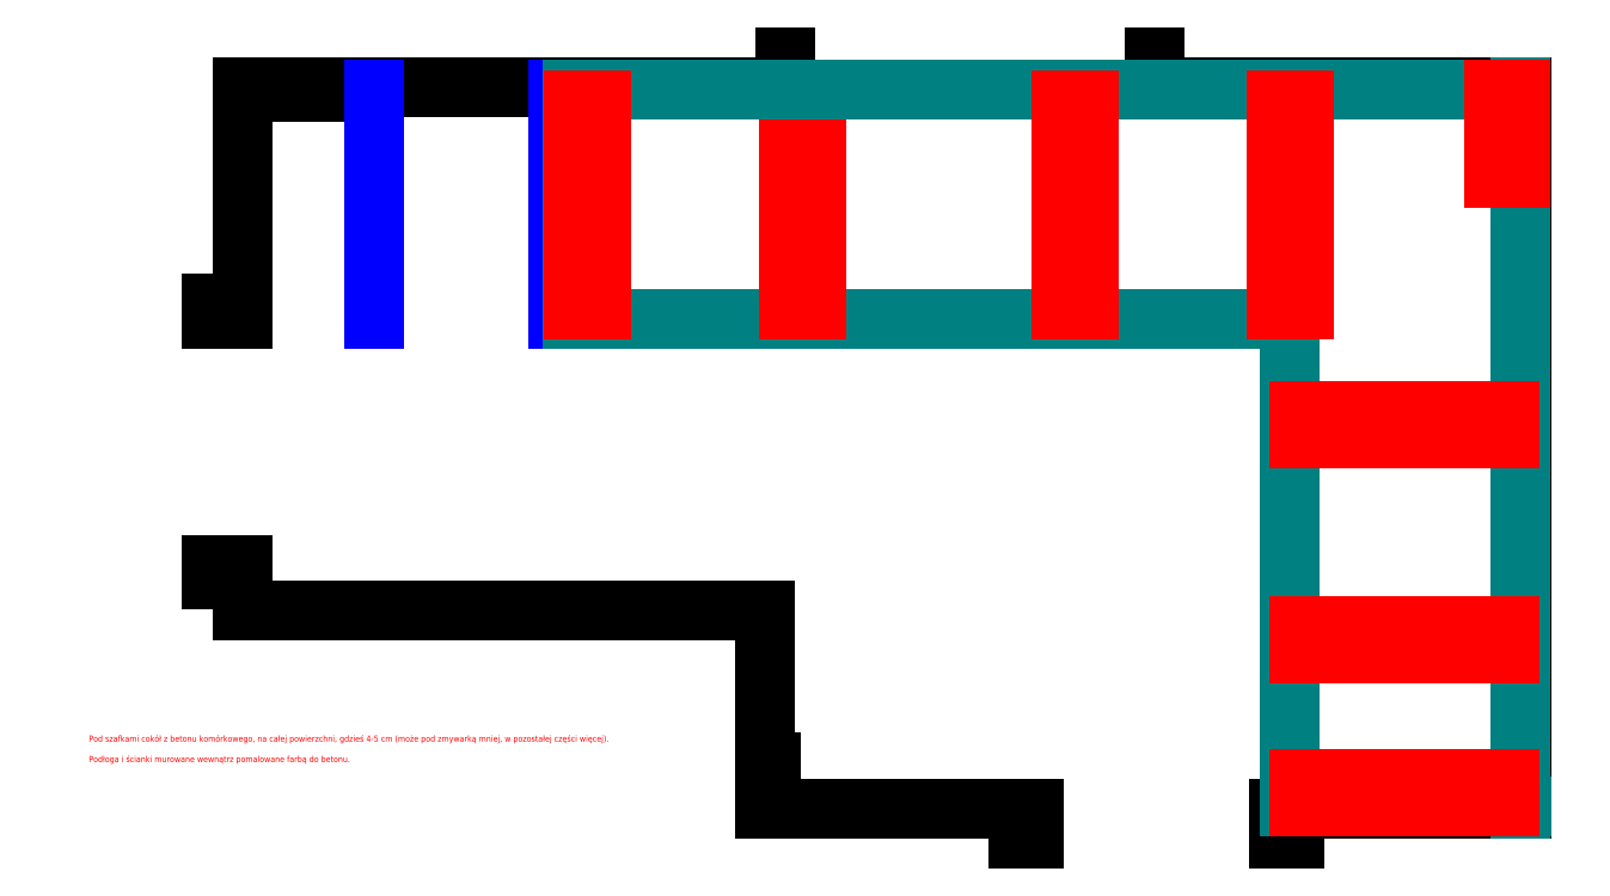
<metadata>
{"format":"dxf","ext":"dxf","renderer":"ezdxf+matplotlib","layout":"modelspace","background":"white","min_lineweight":24,"dpi":150}
</metadata>
<code>
0
SECTION
2
ENTITIES
0
LINE
8
Sciany
10
417
20
-64.5
11
417
21
170.5
0
LINE
8
Sciany
10
40.5
20
169
11
40.5
21
170.5
0
LINE
8
Sciany
10
1.096e-14
20
169
11
40.5
21
169
0
LINE
8
Sciany
10
6.123e-16
20
0
11
170.5
21
0
0
LINE
8
Sciany
10
170.5
20
-64.5
11
170.5
21
0
0
LINE
8
Sciany
10
170.5
20
-49.5
11
172.5
21
-49.5
0
LINE
8
Sciany
10
172.5
20
-64.5
11
172.5
21
-49.5
0
LINE
8
Sciany
10
297.5
20
170.5
11
297.5
21
180.5
0
LINE
8
Sciany
10
297.5
20
170.5
11
417
21
170.5
0
LINE
8
Sciany
10
343
20
-74.5
11
343
21
-64.5
0
LINE
8
Sciany
10
253
20
-74.5
11
253
21
-64.5
0
LINE
8
Sciany
10
-10
20
100
11
6.736e-15
21
100
0
LINE
8
Sciany
10
-10
20
10
11
1.225e-15
21
10
0
LINE
8
Sciany
10
177
20
170.5
11
177
21
180.5
0
LINE
8
Sciany
10
1.105e-14
20
170.5
11
177
21
170.5
0
LINE
8
Sciany
10
258
20
-74.5
11
258
21
-64.5
0
LINE
8
Sciany
10
338
20
-74.5
11
338
21
-64.5
0
LINE
8
Sciany
10
170.5
20
-64.5
11
258
21
-64.5
0
LINE
8
Sciany
10
338
20
-64.5
11
417
21
-64.5
0
LINE
8
Sciany
10
-10
20
15
11
1.531e-15
21
15
0
LINE
8
Sciany
10
6.123e-16
20
0
11
1.531e-15
21
15
0
LINE
8
Sciany
10
-10
20
95
11
6.429e-15
21
95
0
LINE
8
Sciany
10
6.429e-15
20
95
11
1.105e-14
21
170.5
0
LINE
8
Blat
10
416.5
20
-64.5
11
416.5
21
170.5
0
LINE
8
Sprzet
10
43
20
95
11
43
21
170
0
LINE
8
Sprzet
10
103
20
95
11
103
21
170
0
MTEXT
8
Scianki
10
-50
20
-50
30
0
40
2
41
190.6
71
    7
72
    1
1
Pod szafkami cokół z betonu komórkowego, na całej powierzchni, gdzieś 4-5 cm (może pod zmywarką mniej, w pozostałej części więcej).\P\PPodłoga i ścianki murowane wewnątrz pomalowane farbą do betonu.
7

210
0
220
0
230
1
50
0
73
    2
44
1
0
LINE
8
Scianki
10
178
20
98
11
178
21
166.5
0
LINE
8
Scianki
10
187
20
98
11
187
21
166.5
0
LINE
8
Scianki
10
178
20
166.5
11
187
21
166.5
0
LINE
8
Scianki
10
117
20
98
11
117
21
166.5
0
LINE
8
Blat
10
107.5
20
95
11
341.5
21
95
0
LINE
8
Blat
10
107.5
20
170
11
416.5
21
170
0
LINE
8
Blat
10
107.5
20
95
11
107.5
21
170
0
LINE
8
Scianki
10
108
20
166.5
11
117
21
166.5
0
LINE
8
Scianki
10
108
20
98
11
108
21
166.5
0
LINE
8
Blat
10
341.5
20
-64
11
341.5
21
170
0
LINE
8
Blat
10
341.5
20
-64
11
417
21
-64
0
LINE
8
Scianki
10
344.5
20
-55
11
413
21
-55
0
LINE
8
Scianki
10
344.5
20
-64
11
413
21
-64
0
LINE
8
Scianki
10
108
20
98
11
117
21
98
0
LINE
8
Scianki
10
178
20
98
11
187
21
98
0
LINE
8
Scianki
10
337
20
98
11
346
21
98
0
LINE
8
Scianki
10
267
20
166.5
11
276
21
166.5
0
LINE
8
Scianki
10
267
20
98
11
267
21
166.5
0
LINE
8
Scianki
10
276
20
98
11
276
21
166.5
0
LINE
8
Scianki
10
267
20
98
11
276
21
98
0
LINE
8
Scianki
10
346
20
98
11
346
21
166.5
0
LINE
8
Scianki
10
337
20
166.5
11
346
21
166.5
0
LINE
8
Scianki
10
337
20
98
11
337
21
166.5
0
LINE
8
Scianki
10
408
20
141
11
416.5
21
141
0
LINE
8
Scianki
10
416.5
20
141
11
416.5
21
170
0
LINE
8
Scianki
10
408
20
170
11
416.5
21
170
0
LINE
8
Scianki
10
408
20
141
11
408
21
170
0
LINE
8
Scianki
10
344.5
20
-5
11
413
21
-5
0
LINE
8
Scianki
10
413
20
-64
11
413
21
-55
0
LINE
8
Scianki
10
344.5
20
-64
11
344.5
21
-55
0
LINE
8
Scianki
10
344.5
20
65
11
413
21
65
0
LINE
8
Scianki
10
413
20
56
11
413
21
65
0
LINE
8
Scianki
10
344.5
20
56
11
413
21
56
0
LINE
8
Scianki
10
344.5
20
56
11
344.5
21
65
0
LINE
8
Scianki
10
344.5
20
-14
11
344.5
21
-5
0
LINE
8
Scianki
10
413
20
-14
11
413
21
-5
0
LINE
8
Scianki
10
344.5
20
-14
11
413
21
-14
0
ENDSEC
0
EOF

</code>
